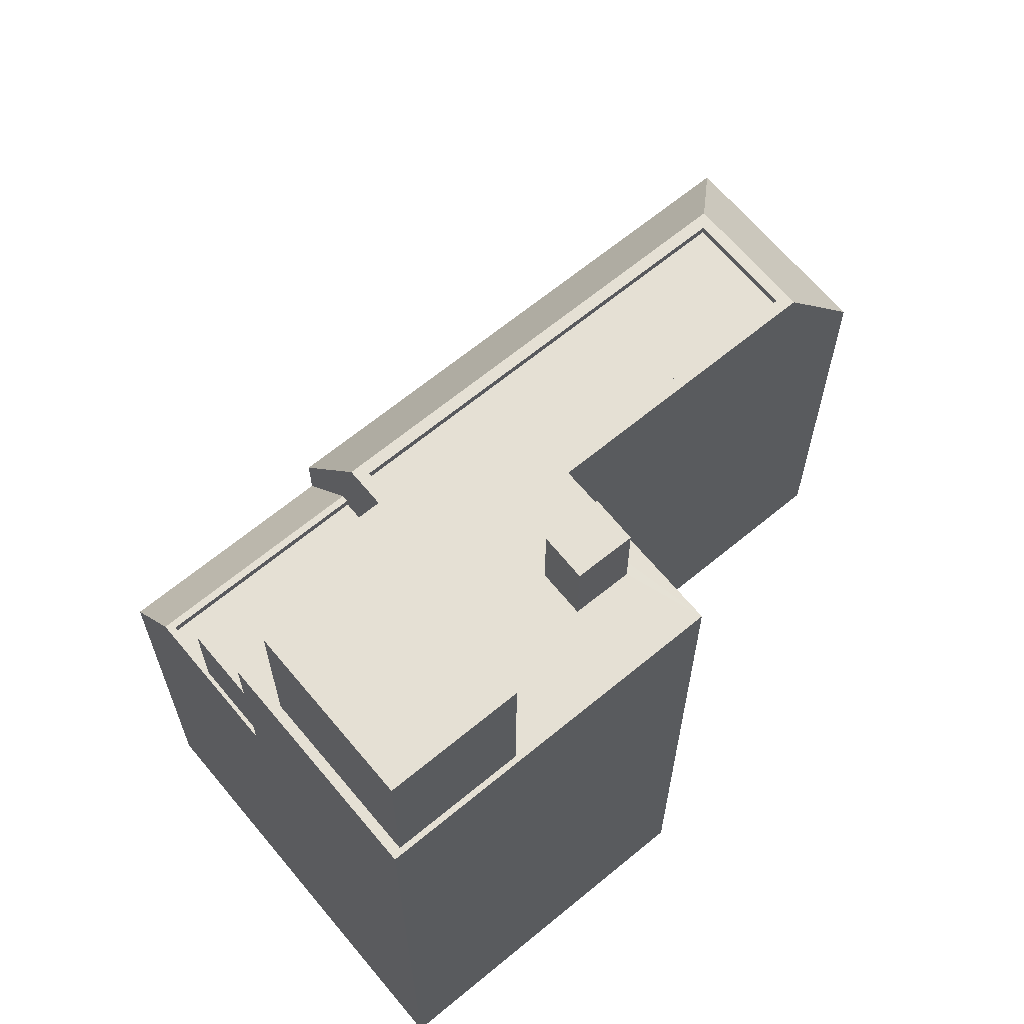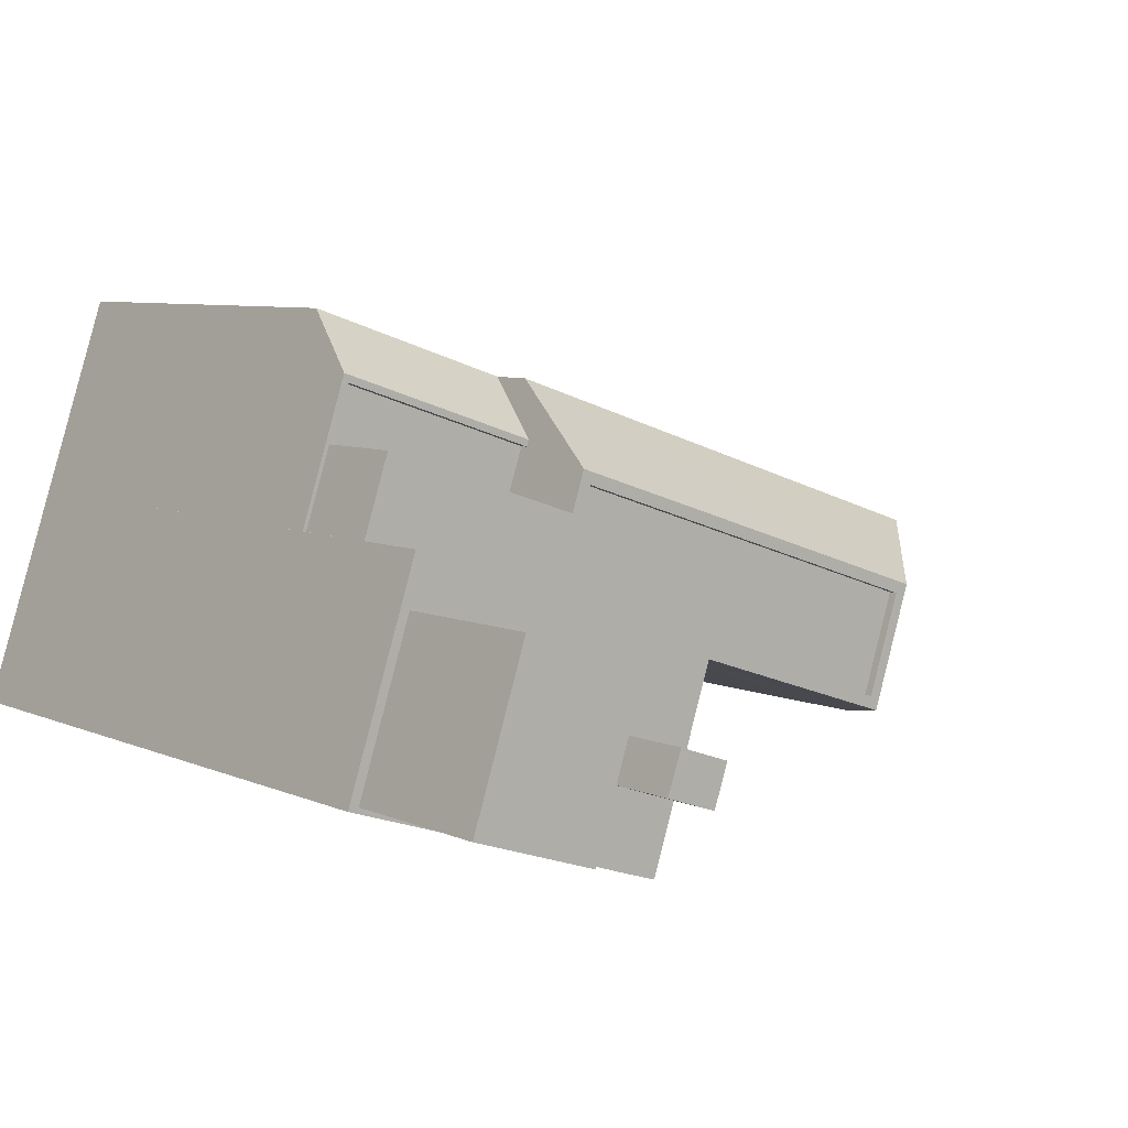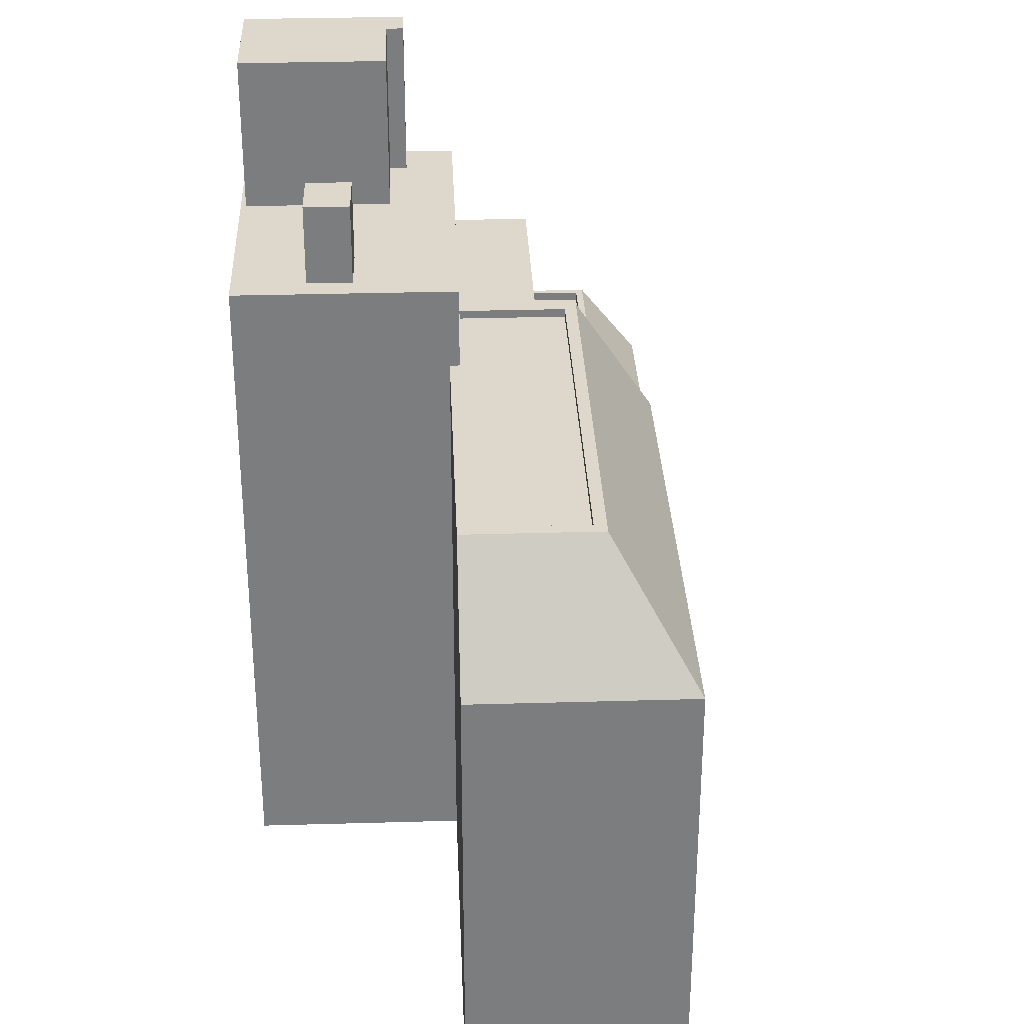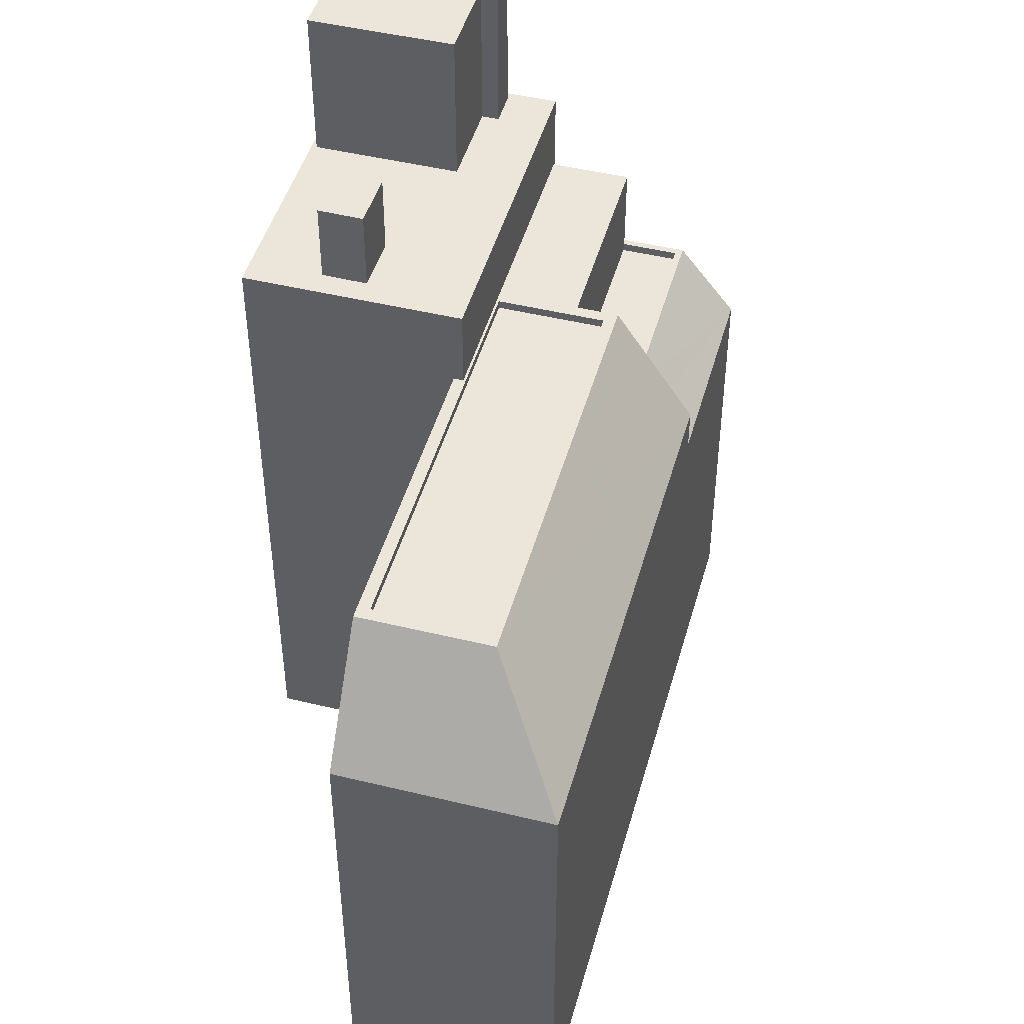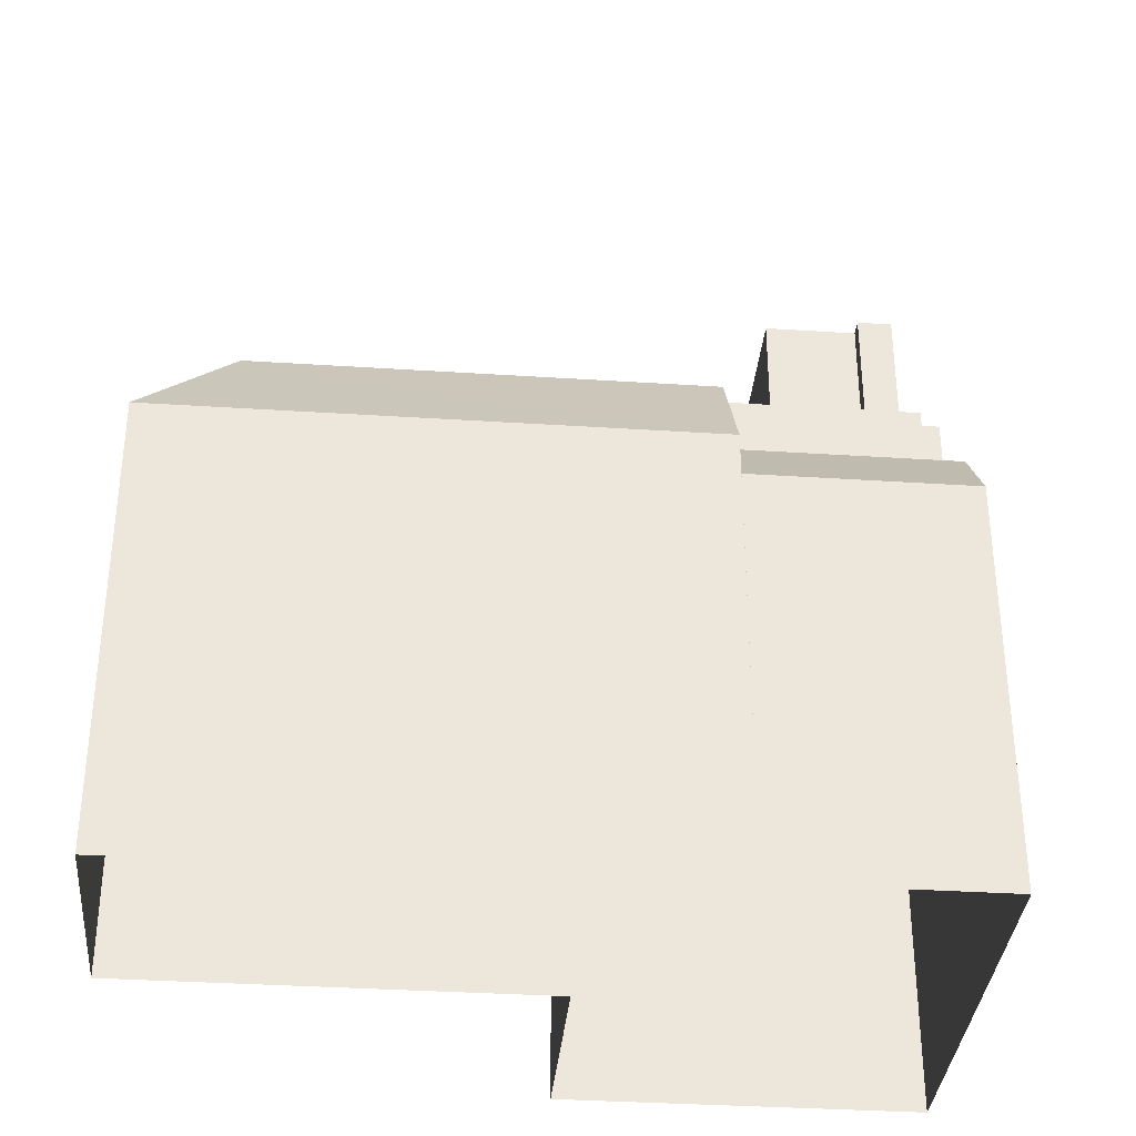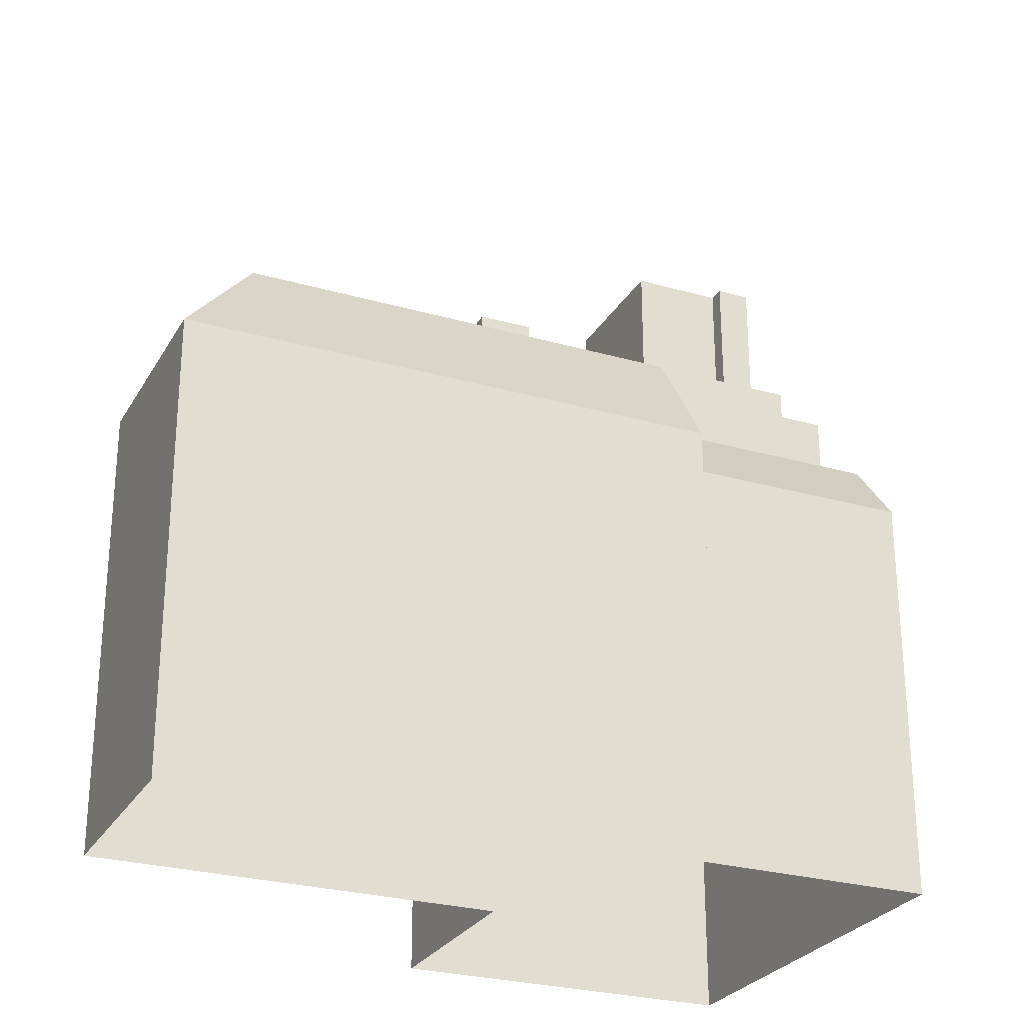
<metadata>
{"format":"obj","ext":"obj","renderer":"f3d","projection":"perspective","resolution":1024,"background":"white","views":[{"elev":65.4,"azim":-58.1,"up":"+Z"},{"elev":7.1,"azim":-38.8,"up":"+Y"},{"elev":31.2,"azim":69.3,"up":"+Z"},{"elev":46.9,"azim":87.1,"up":"+Z"},{"elev":-35.1,"azim":156.7,"up":"+Z"},{"elev":-26.9,"azim":137.6,"up":"+Z"}]}
</metadata>
<code>
v -5338 -3.649e+04 1.718
v -5349 -3.648e+04 1.72
v -5336 -3.648e+04 1.719
v -5351 -3.648e+04 1.722
v -5351 -3.649e+04 1.718
v -5361 -3.649e+04 1.72
v -5357 -3.648e+04 1.723
v -5351 -3.648e+04 1.722
v -5359 -3.648e+04 1.721
v -5359 -3.648e+04 1.721
v -5352 -3.648e+04 15.5
v -5358 -3.648e+04 15.59
v -5352 -3.648e+04 15.59
v -5357 -3.648e+04 13.5
v -5351 -3.648e+04 14.75
v -5351 -3.648e+04 13.5
v -5359 -3.648e+04 15.59
v -5358 -3.648e+04 15.59
v -5359 -3.648e+04 15.59
v -5352 -3.648e+04 15.59
v -5357 -3.648e+04 15.59
v -5358 -3.648e+04 15.59
v -5357 -3.648e+04 15.34
v -5358 -3.648e+04 15.34
v -5352 -3.648e+04 15.34
v -5352 -3.648e+04 15.34
v -5358 -3.648e+04 18.22
v -5359 -3.648e+04 18.21
v -5352 -3.648e+04 18.21
v -5352 -3.648e+04 18.21
v -5352 -3.648e+04 18.21
v -5341 -3.649e+04 18.21
v -5341 -3.649e+04 18.21
v -5349 -3.648e+04 18.21
v -5353 -3.648e+04 18.21
v -5349 -3.648e+04 18.21
v -5349 -3.648e+04 20.56
v -5351 -3.649e+04 20.56
v -5351 -3.649e+04 20.56
v -5352 -3.649e+04 20.56
v -5351 -3.649e+04 20.56
v -5350 -3.648e+04 20.56
v -5353 -3.649e+04 20.56
v -5357 -3.649e+04 20.56
v -5357 -3.649e+04 20.56
v -5356 -3.648e+04 20.56
v -5352 -3.649e+04 20.56
v -5355 -3.648e+04 20.56
v -5359 -3.648e+04 20.56
v -5358 -3.648e+04 20.56
v -5361 -3.649e+04 20.56
v -5361 -3.649e+04 20.56
v -5359 -3.648e+04 20.56
v -5358 -3.648e+04 20.56
v -5352 -3.649e+04 22.9
v -5353 -3.649e+04 22.9
v -5351 -3.649e+04 22.9
v -5351 -3.649e+04 22.9
v -5357 -3.649e+04 25.09
v -5358 -3.648e+04 25.09
v -5361 -3.649e+04 25.09
v -5359 -3.648e+04 25.09
v -5356 -3.648e+04 25.09
v -5358 -3.648e+04 25.09
v -5336 -3.648e+04 14.74
v -5338 -3.649e+04 14.74
v -5339 -3.648e+04 18.21
v -5351 -3.648e+04 14.75
v -5341 -3.649e+04 17.96
v -5352 -3.648e+04 17.96
v -5353 -3.648e+04 17.96
v -5340 -3.648e+04 17.96
v -5340 -3.648e+04 18.21
v -5359 -3.648e+04 13.49
v -5359 -3.648e+04 13.98
v -5352 -3.648e+04 17.11
v -5349 -3.648e+04 14.74
v -5349 -3.648e+04 17.36
f 1 2 3
f 3 2 4
f 2 5 6
f 7 8 9
f 4 2 8
f 10 9 6
f 9 2 6
f 8 2 9
f 11 12 13
f 11 14 12
f 15 16 14
f 11 15 14
f 17 18 19
f 20 13 21
f 18 22 21
f 19 18 12
f 21 13 12
f 18 21 12
f 23 24 25
f 26 23 25
f 27 28 29
f 30 31 29
f 32 33 34
f 35 36 33
f 30 29 35
f 33 36 34
f 35 28 36
f 29 28 35
f 37 38 39
f 40 39 41
f 42 38 37
f 39 38 41
f 40 43 44
f 44 43 45
f 45 43 46
f 42 47 38
f 48 47 42
f 46 47 48
f 43 40 41
f 46 43 47
f 48 49 50
f 46 48 50
f 51 44 52
f 51 53 49
f 45 52 44
f 54 46 50
f 53 51 52
f 50 49 53
f 55 56 57
f 58 55 57
f 59 60 61
f 61 60 62
f 59 63 60
f 62 60 64
f 65 32 66
f 67 32 65
f 65 68 67
f 68 31 67
f 69 70 71
f 69 72 70
f 73 31 30
f 31 73 67
f 32 67 33
f 33 67 73
f 74 14 7
f 9 74 7
f 16 7 14
f 16 8 7
f 12 14 74
f 75 12 74
f 19 12 75
f 22 23 21
f 22 24 23
f 21 23 26
f 20 21 26
f 28 27 18
f 17 28 18
f 22 76 25
f 25 24 22
f 27 29 76
f 18 27 22
f 22 27 76
f 2 77 5
f 36 37 34
f 77 78 39
f 5 77 39
f 34 37 39
f 78 34 39
f 44 6 5
f 5 39 40
f 44 51 6
f 44 5 40
f 10 51 49
f 10 6 51
f 42 37 36
f 49 19 10
f 74 9 10
f 42 36 48
f 48 28 49
f 75 74 10
f 28 17 19
f 36 28 48
f 19 75 10
f 49 28 19
f 43 57 56
f 43 41 57
f 47 56 55
f 47 43 56
f 47 55 58
f 38 47 58
f 38 58 57
f 41 38 57
f 52 59 61
f 52 45 59
f 53 61 62
f 53 52 61
f 53 62 64
f 50 53 64
f 50 64 60
f 54 50 60
f 54 60 63
f 46 54 63
f 46 63 59
f 45 46 59
f 8 16 4
f 4 16 68
f 16 15 68
f 4 65 3
f 4 68 65
f 66 1 3
f 65 66 3
f 2 1 66
f 77 2 66
f 77 66 78
f 78 66 32
f 34 78 32
f 29 31 76
f 26 25 20
f 15 11 68
f 25 76 20
f 68 13 31
f 20 76 31
f 68 11 13
f 13 20 31
f 71 33 69
f 71 35 33
f 33 72 69
f 33 73 72
f 35 71 70
f 30 35 70
f 73 70 72
f 73 30 70

</code>
